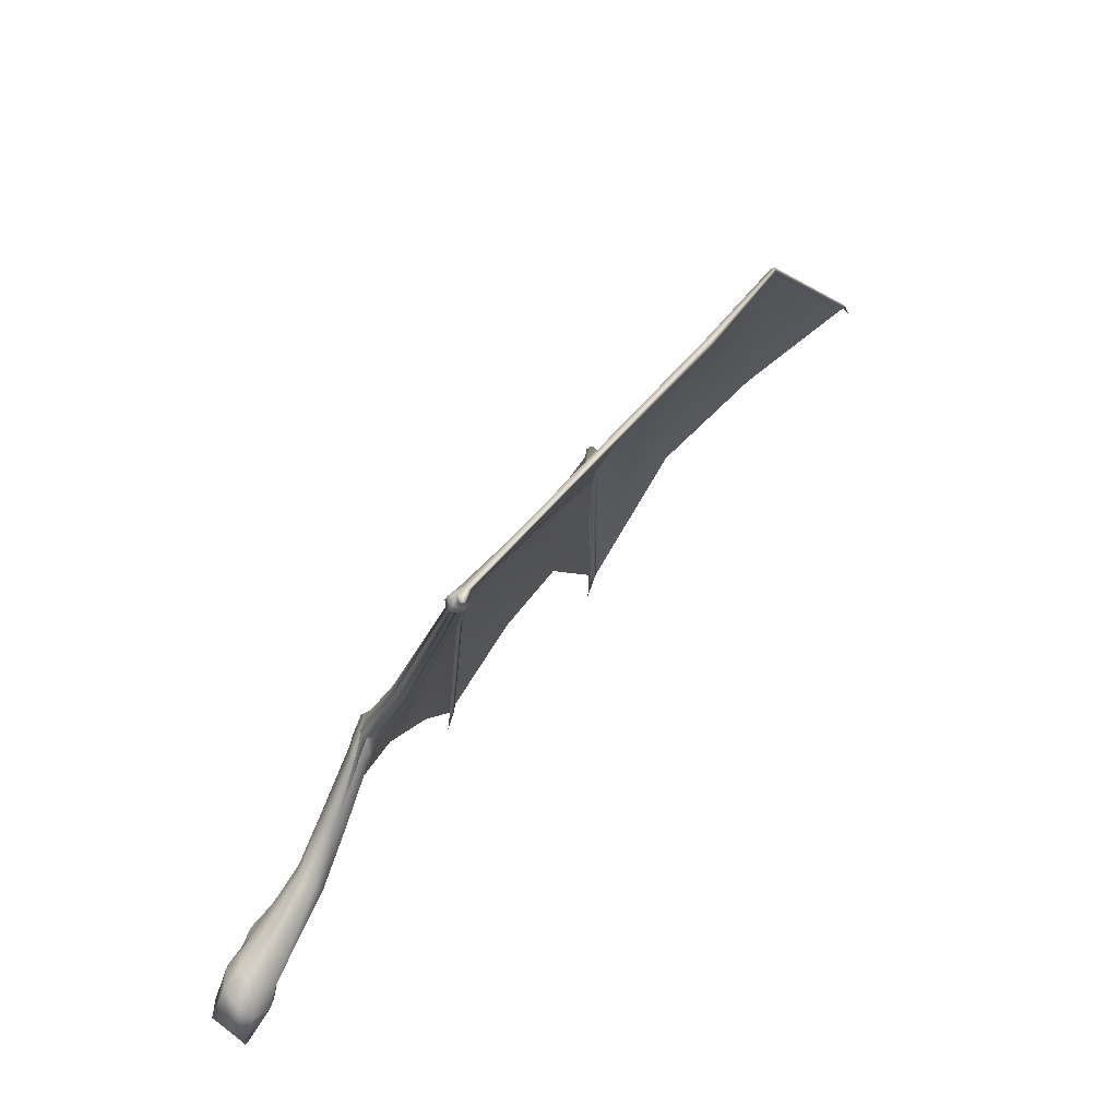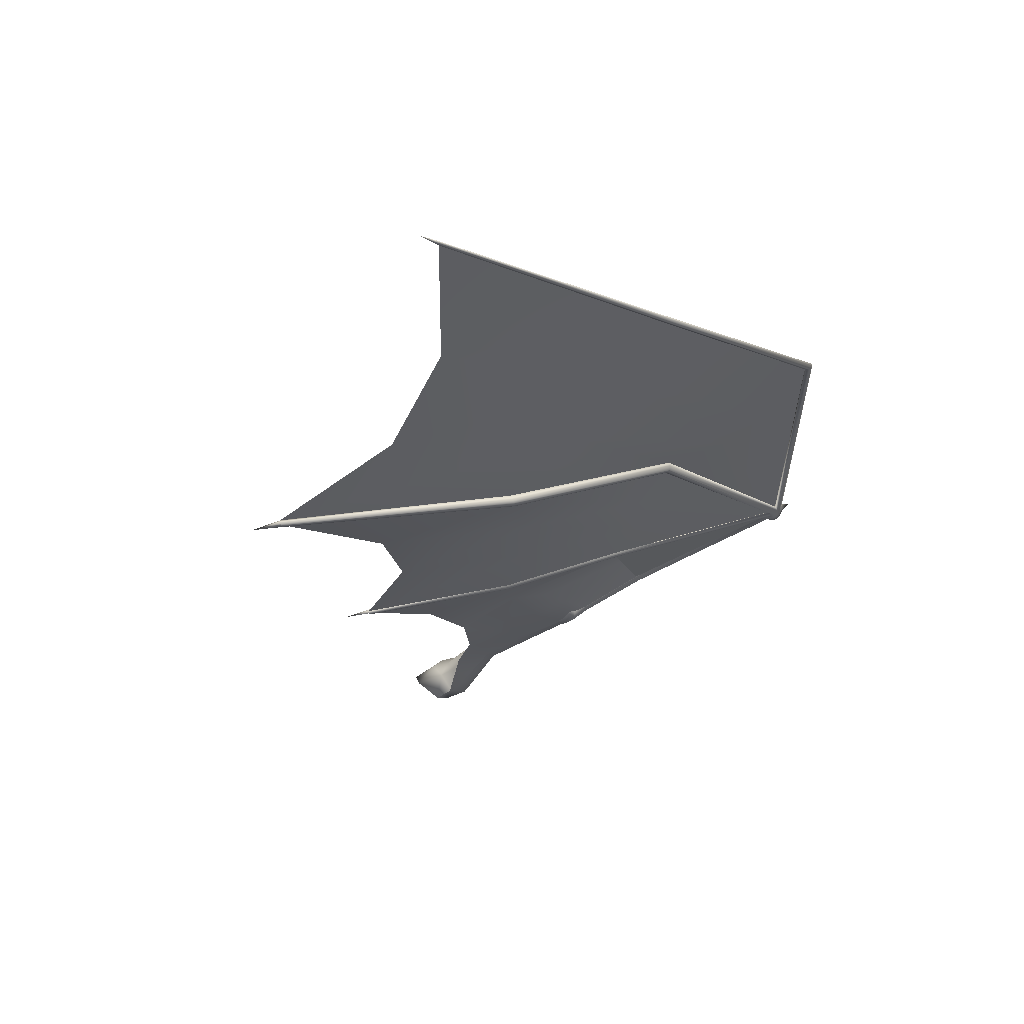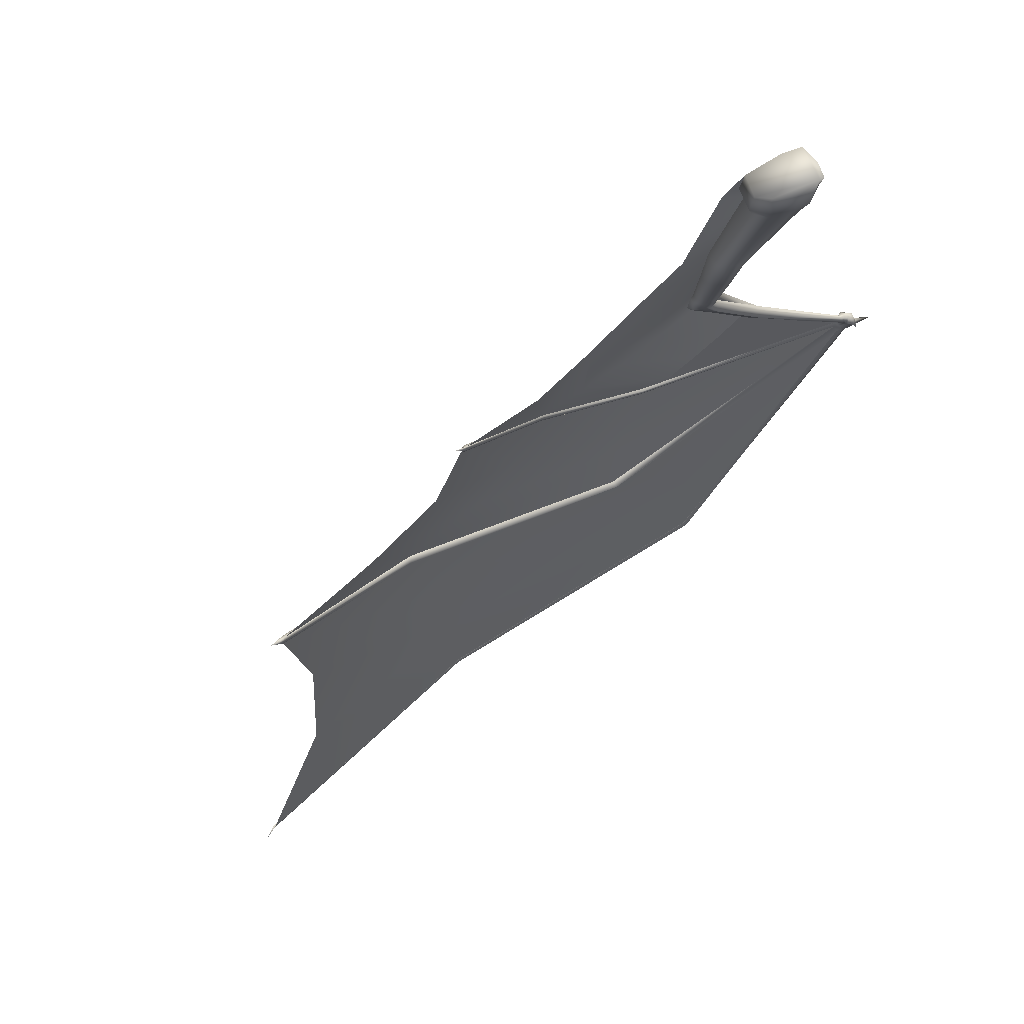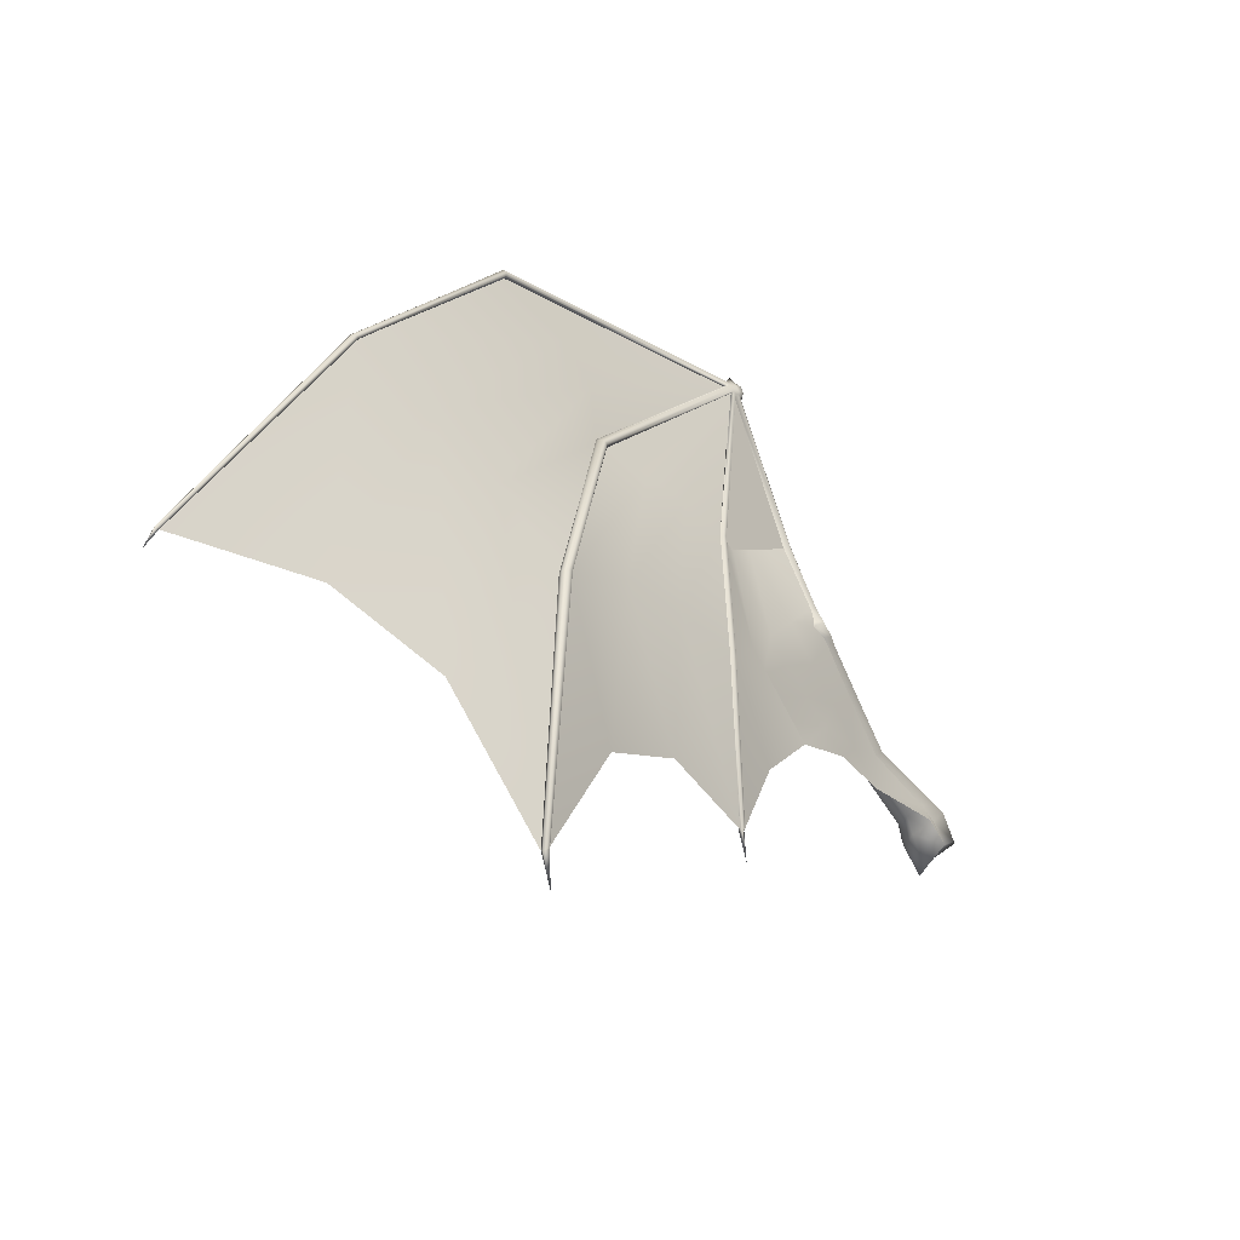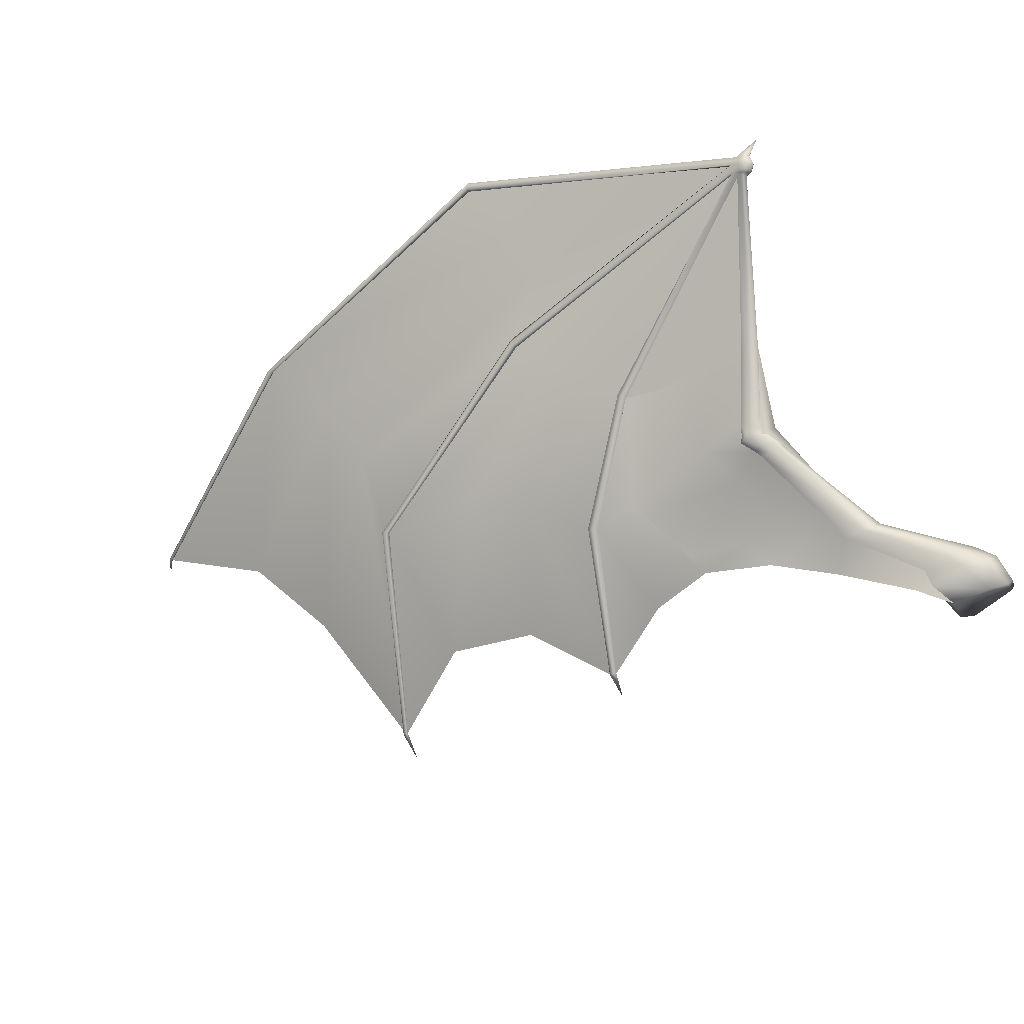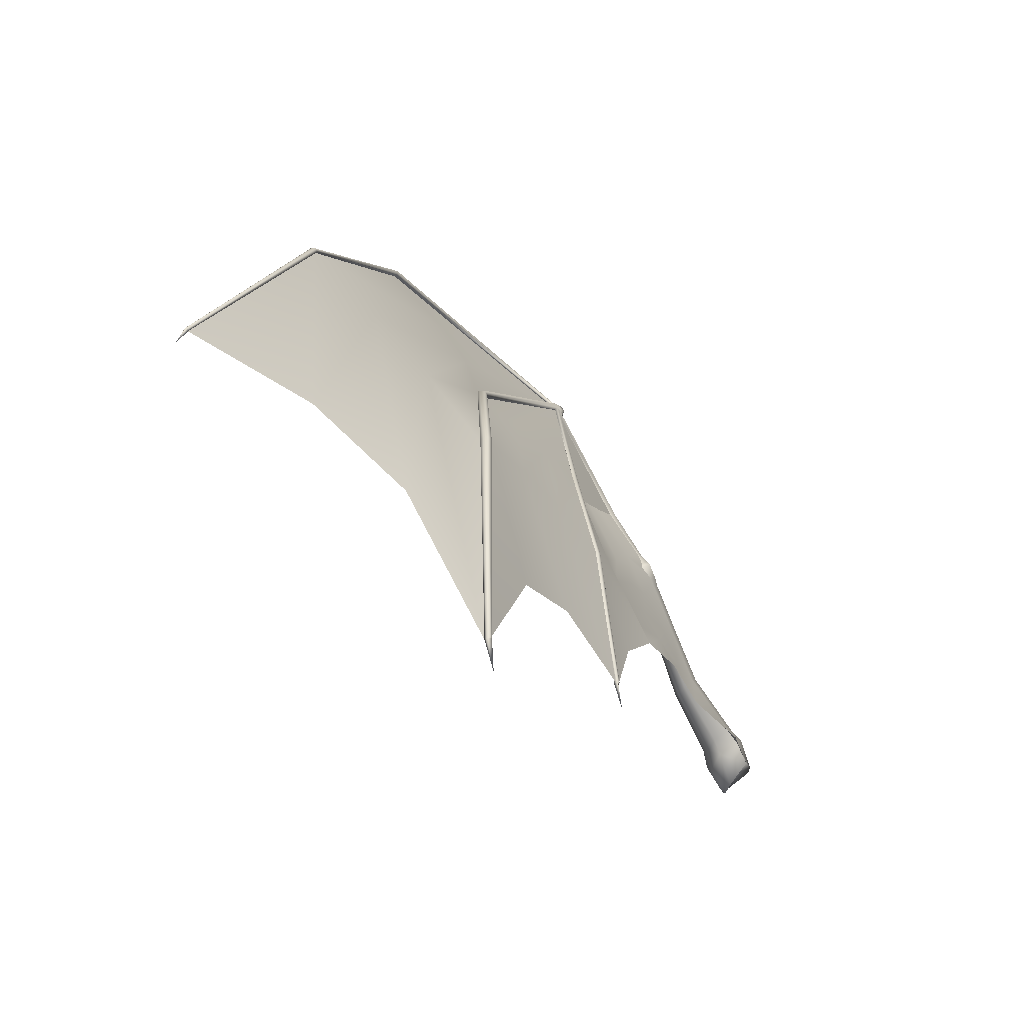
<metadata>
{"format":"obj","ext":"obj","renderer":"f3d","projection":"perspective","resolution":1024,"background":"white","views":[{"elev":27.5,"azim":-76.7,"up":"+Y"},{"elev":-3.2,"azim":113.8,"up":"+Z"},{"elev":-78.3,"azim":-151.5,"up":"+Y"},{"elev":8.3,"azim":108.5,"up":"+Y"},{"elev":-69.0,"azim":-145.4,"up":"+Z"},{"elev":-6.6,"azim":100.0,"up":"+Y"}]}
</metadata>
<code>
o aileD_Cylinder.001_Cylinder.004
v 4.226 12.16 3.831
v 4.176 12.12 3.824
v 4.004 12.21 3.844
v 4.246 12.19 3.8
v 4.251 12.18 3.825
v 4.138 12.14 3.772
v 4.168 12.18 3.755
v 4.203 12.19 3.777
v 4.157 12.12 3.858
v 4.14 12.12 3.799
v 11.69 11.57 5.485
v 11.69 11.57 5.492
v 11.68 11.57 5.499
v 11.81 11.45 5.552
v 11.71 11.59 5.503
v 11.7 11.58 5.494
v 11.69 11.58 5.506
v 11.7 11.59 5.512
v 10.08 9.232 3.387
v 10.1 9.228 3.407
v 10.12 9.222 3.429
v 10.16 8.956 3.344
v 10.14 9.23 3.409
v 10.13 9.241 3.385
v 10.1 9.239 3.369
v 10.13 9.226 3.419
v 10.09 9.236 3.378
v 7.853 8.928 2.64
v 7.867 8.943 2.625
v 7.866 8.945 2.604
v 7.886 8.693 2.565
v 7.837 8.937 2.592
v 7.809 8.92 2.609
v 7.812 8.918 2.619
v 7.816 8.916 2.628
v 5.329 10.07 2.541
v 5.432 10.1 2.512
v 5.541 10.24 2.556
v 5.385 10.19 2.595
v 4.406 8.152 1.624
v 4.246 8.091 1.651
v 4.2 8.015 1.816
v 4.765 7.97 1.807
v 4.735 8.195 1.641
v 5.115 10.75 3.057
v 5.067 10.75 3.069
v 4.279 12.01 3.699
v 4.311 12.03 3.703
v 5.525 10.1 2.557
v 5.59 10.21 2.631
v 5.524 10.04 2.589
v 5.464 9.986 2.639
v 5.497 10.12 2.676
v 5.55 10.14 2.66
v 5.353 9.994 2.687
v 5.312 9.991 2.612
v 5.369 10.13 2.648
v 5.403 10.13 2.721
v 5.278 10.04 2.572
v 5.339 10.17 2.617
v 5.397 9.999 2.669
v 5.44 10.14 2.701
v 5.155 10.81 3.014
v 5.155 10.79 3.028
v 4.335 12.05 3.71
v 4.33 12.05 3.7
v 4.994 10.78 3.002
v 5.03 10.81 2.986
v 4.275 12.04 3.661
v 4.255 12.02 3.666
v 5.095 10.82 2.977
v 4.296 12.05 3.667
v 5.039 10.75 3.096
v 5.013 10.75 3.03
v 4.256 12.01 3.683
v 4.266 12.01 3.738
v 5.268 9.964 2.55
v 5.314 9.996 2.52
v 5.491 10.03 2.529
v 5.492 9.971 2.565
v 5.439 9.915 2.613
v 5.376 9.925 2.64
v 5.298 9.919 2.588
v 5.336 9.921 2.661
v 5.406 10.02 2.494
v 5.353 10.18 2.676
v 5.324 10.21 2.645
v 5.3 10.29 2.692
v 5.326 10.25 2.725
v 5.387 10.18 2.749
v 5.359 10.25 2.796
v 5.555 10.21 2.673
v 5.479 10.17 2.703
v 5.447 10.25 2.752
v 5.498 10.29 2.713
v 5.499 10.28 2.591
v 5.552 10.25 2.637
v 5.497 10.34 2.682
v 5.425 10.34 2.652
v 5.369 10.24 2.624
v 5.342 10.32 2.673
v 5.423 10.18 2.728
v 5.393 10.26 2.773
v 4.4 8.488 1.841
v 4.558 8.546 1.81
v 5.091 9.063 2.136
v 4.979 9.019 2.165
v 4.803 8.538 1.828
v 5.244 9.062 2.157
v 4.813 8.44 1.965
v 4.716 8.315 2.041
v 5.182 8.902 2.299
v 5.249 8.989 2.24
v 4.468 8.319 2.112
v 4.374 8.315 2.031
v 4.96 8.906 2.282
v 5.02 8.91 2.355
v 4.321 8.415 1.959
v 4.922 8.977 2.229
v 4.563 8.326 2.099
v 5.082 8.916 2.334
v 4.302 8.355 1.745
v 4.204 8.262 1.9
v 4.827 8.288 1.91
v 4.814 8.41 1.731
v 4.658 7.873 1.874
v 4.509 7.924 1.936
v 4.512 8.148 2.072
v 4.707 8.13 2.004
v 4.219 7.9 1.924
v 4.27 8.134 1.991
v 4.261 7.88 1.922
v 4.39 8.14 2.078
v 4.498 8.428 1.709
v 5.148 9.504 2.347
v 5.249 9.543 2.317
v 5.368 9.543 2.346
v 5.371 9.479 2.406
v 5.311 9.406 2.461
v 5.179 9.413 2.512
v 5.129 9.415 2.435
v 5.097 9.464 2.397
v 5.231 9.415 2.495
v 4.222 12.02 3.669
v 4.253 12.07 3.652
v 4.232 12.09 3.648
v 4.19 12.03 3.673
v 4.264 12.13 3.695
v 4.329 12.14 3.72
v 4.318 12.16 3.754
v 4.247 12.16 3.714
v 4.288 12.08 3.672
v 4.28 12.11 3.677
v 4.331 12.09 3.689
v 4.34 12.11 3.708
v 4.337 12.06 3.733
v 4.312 12.05 3.728
v 4.312 12.07 3.754
v 4.348 12.09 3.742
v 4.241 12.01 3.756
v 4.224 12.01 3.697
v 4.192 12.01 3.711
v 4.216 12.01 3.775
v 4.261 12.01 3.722
v 4.243 12.01 3.746
v 6.298 10.98 3.237
v 6.296 10.99 3.213
v 4.282 12.18 3.771
v 6.631 13.16 5
v 6.616 13.19 5.004
v 4.346 12.1 3.8
v 4.298 12.09 3.78
v 4.285 12.11 3.807
v 4.327 12.14 3.796
v 4.194 12.03 3.798
v 4.168 12.03 3.732
v 4.143 12.05 3.753
v 4.171 12.05 3.821
v 4.165 12.05 3.691
v 4.14 12.07 3.709
v 4.222 12.03 3.77
v 4.202 12.05 3.795
v 4.336 12.16 3.776
v 7.009 11.85 4.066
v 7.007 11.86 4.09
v 4.211 12.12 3.664
v 4.19 12.14 3.679
v 4.139 12.1 3.741
v 4.179 12.16 3.717
v 4.225 12.17 3.745
v 4.289 12.16 3.819
v 4.255 12.13 3.819
v 4.164 12.09 3.84
v 4.141 12.09 3.776
v 4.189 12.09 3.81
v 6.636 13.14 5.002
v 6.612 13.13 5.029
v 9.375 12.73 5.113
v 9.383 12.73 5.101
v 6.593 13.19 5.062
v 6.6 13.15 5.069
v 6.597 13.2 5.043
v 9.391 12.73 5.088
v 9.408 12.75 5.093
v 9.422 12.76 5.123
v 9.413 12.76 5.138
v 9.392 12.74 5.141
v 7.006 11.83 4.093
v 6.994 11.76 4.083
v 9.08 11.08 3.602
v 9.041 11.06 3.57
v 7.01 11.86 4.022
v 7.001 11.82 3.998
v 4.35 12.09 3.73
v 6.998 11.78 4.023
v 6.999 11.79 4.001
v 9.024 11.04 3.593
v 9.033 11.05 3.581
v 9.068 11.03 3.667
v 9.03 11 3.627
v 9.088 11.06 3.636
v 9.078 11.05 3.654
v 6.317 11.03 3.194
v 7.187 10.16 2.867
v 7.223 10.2 2.848
v 6.334 11.04 3.219
v 6.346 11.05 3.24
v 6.334 11.02 3.255
v 6.313 10.99 3.247
v 7.203 10.17 2.893
v 7.238 10.18 2.904
v 7.193 10.16 2.881
v 7.246 10.2 2.869
v 7.257 10.21 2.887
v 6.497 12.25 4.311
v 6.386 12.63 4.572
v 9.015 12.22 4.641
v 10.73 11.13 4.746
v 8.936 11.67 4.176
v 10.3 10.45 4.057
v 7.64 10.61 3.184
v 8.354 9.569 3.003
v 6.562 11.32 3.48
v 6.779 11.56 3.74
v 8.169 10.88 3.429
v 9.129 9.75 3.245
v 5.444 10.83 3.093
v 5.733 10.85 3.161
v 6.021 10.89 3.222
v 5.92 10.29 2.742
v 7.109 9.266 2.597
v 6.522 9.372 2.459
v 6.766 10.19 2.837
v 6.345 10.23 2.804
v 6.582 9.559 2.57
v 6.643 9.775 2.658
v 6.706 9.974 2.756
v 6.246 9.982 2.658
v 5.812 9.918 2.586
v 5.959 9.175 2.271
v 5.482 8.821 2.098
v 5.592 9.183 2.263
v 6.054 9.436 2.407
v 5.701 9.56 2.417
v 6.151 9.7 2.541
v 4.961 8.462 1.734
v 5.253 10.15 2.646
f 1 3 2
f 4 3 5
f 6 3 7
f 7 3 8
f 8 3 4
f 5 3 1
f 2 3 10 9
f 10 3 6
f 11 14 13 12
f 15 14 11 16
f 13 14 18 17
f 19 22 21 20
f 18 14 15
f 23 22 25 24
f 21 22 23 26
f 25 22 19 27
f 28 31 30 29
f 30 31 33 32
f 33 31 34
f 34 31 28 35
f 36 39 38 37
f 45 48 47 46
f 37 38 50 49
f 51 54 53 52
f 55 58 57 56
f 56 57 60 59
f 52 53 62 61
f 49 50 54 51
f 59 60 39 36
f 63 66 65 64
f 67 70 69 68
f 68 69 72 71
f 71 72 66 63
f 64 65 48 45
f 73 76 75 74
f 74 75 70 67
f 77 59 36 78
f 79 49 51 80
f 81 52 61 82
f 83 56 59 77
f 84 55 56 83
f 80 51 52 81
f 85 37 49 79
f 78 36 37 85
f 86 89 88 87
f 90 91 89 86
f 92 95 94 93
f 96 99 98 97
f 100 101 99 96
f 87 88 101 100
f 97 98 95 92
f 93 94 103 102
f 104 107 106 105
f 105 106 109 108
f 110 113 112 111
f 114 117 116 115
f 115 116 119 118
f 111 112 121 120
f 108 109 113 110
f 118 119 107 104
f 42 123 122 41
f 44 125 124 43
f 126 129 128 127
f 130 131 123 42
f 132 133 131 130
f 43 124 129 126
f 40 134 125 44
f 41 122 134 40
f 123 118 104 122
f 125 108 110 124
f 129 111 120 128
f 131 115 118 123
f 133 114 115 131
f 124 110 111 129
f 134 105 108 125
f 122 104 105 134
f 135 78 85 136
f 136 85 79 137
f 138 80 81 139
f 140 84 83 141
f 141 83 77 142
f 139 81 82 143
f 137 79 80 138
f 142 77 78 135
f 53 93 102 62
f 60 87 100 39
f 39 100 96 38
f 38 96 97 50
f 54 92 93 53
f 58 90 86 57
f 57 86 87 60
f 50 97 92 54
f 144 147 146 145
f 148 151 150 149
f 145 146 153 152
f 152 153 155 154
f 156 159 158 157
f 160 163 162 161
f 161 162 147 144
f 157 158 165 164
f 66 167 166 65
f 168 170 169 150
f 171 174 173 172
f 175 178 177 176
f 176 177 180 179
f 172 173 182 181
f 183 185 184 150
f 179 180 187 186
f 186 187 151 148
f 188 6 7 189
f 189 7 8 190
f 190 8 4 168
f 191 5 1 192
f 193 9 10 194
f 194 10 6 188
f 192 1 2 195
f 196 199 198 197
f 183 196 197 174
f 191 201 200 5
f 5 200 202 4
f 170 204 203 169
f 200 206 205 202
f 201 207 206 200
f 171 209 208 174
f 210 24 25 211
f 212 210 211 213
f 214 216 215 159
f 149 212 213 155
f 199 12 13 198
f 216 218 217 215
f 209 220 219 208
f 185 222 221 184
f 206 18 15 205
f 207 17 18 206
f 223 225 224 167
f 214 227 226 155
f 156 229 228 159
f 154 223 167 66
f 230 35 28 231
f 167 224 232 166
f 229 230 231 228
f 227 234 233 226
f 220 20 21 219
f 218 27 19 217
f 204 16 11 203
f 222 26 23 221
f 234 29 30 233
f 225 32 33 224
f 224 33 34 232
f 109 137 138 113
f 119 142 135 107
f 112 139 143 121
f 116 141 142 119
f 117 140 141 116
f 113 138 139 112
f 106 136 137 109
f 107 135 136 106
f 89 74 67 88
f 91 73 74 89
f 95 64 45 94
f 99 71 63 98
f 101 68 71 99
f 88 67 68 101
f 98 63 64 95
f 94 45 46 103
f 217 19 20 220
f 215 217 220 209
f 150 184 212 149
f 184 221 210 212
f 221 23 24 210
f 159 215 209 171
f 146 186 148 153
f 147 179 186 146
f 158 172 181 165
f 162 176 179 147
f 163 175 176 162
f 159 171 172 158
f 153 148 149 155
f 231 28 29 234
f 211 25 27 218
f 228 231 234 227
f 159 228 227 214
f 213 211 218 216
f 155 213 216 214
f 219 21 26 222
f 208 219 222 185
f 203 11 12 199
f 150 169 196 183
f 169 203 199 196
f 174 208 185 183
f 205 15 16 204
f 198 13 17 207
f 197 198 207 201
f 202 205 204 170
f 174 197 201 191
f 173 192 195 182
f 177 194 188 180
f 178 193 194 177
f 174 191 192 173
f 151 190 168 150
f 187 189 190 151
f 180 188 189 187
f 4 202 170 168
f 233 30 32 225
f 166 232 230 229
f 232 34 35 230
f 155 226 223 154
f 65 166 229 156
f 226 233 225 223
f 48 157 164 47
f 75 161 144 70
f 76 160 161 75
f 65 156 157 48
f 72 152 154 66
f 69 145 152 72
f 70 144 145 69
f 47 164 160 76
f 182 195 193 178
f 165 181 175 163
f 103 46 73 91
f 121 143 140 117
f 195 2 9 193
f 181 182 178 175
f 164 165 163 160
f 62 102 90 58
f 143 82 84 140
f 128 120 114 133
f 127 128 133 132
f 120 121 117 114
f 102 103 91 90
f 82 61 55 84
f 46 47 76 73
f 61 62 58 55
f 208 235 174
f 236 237 198 197
f 238 13 198 237
f 21 240 239 219
f 240 238 237 239
f 208 219 239 235
f 235 239 237 236
f 241 234 29 242
f 241 243 227 234
f 215 159 244
f 235 236 174
f 236 197 174
f 217 215 244 245
f 245 244 243 241
f 217 245 246 19
f 245 241 242 246
f 159 214 227 243
f 243 244 159
f 66 167 249 248 247 63
f 247 63 98 250
f 251 33 224
f 252 251 224
f 167 249 253 224
f 249 248 254 253
f 248 247 250 254
f 253 257 256 255 252 224
f 257 253 254 258
f 258 254 250 259
f 260 263 262 261
f 263 265 264 262
f 265 258 259 264
f 252 255 263 260
f 255 256 265 263
f 256 257 258 265
f 250 98 97
f 259 250 49 79
f 264 259 79 137
f 262 264 137 109
f 261 262 109 108
f 266 261 108 125
f 266 125 44
f 267 57 141
f 141 39 267
f 67 57 267
f 267 39 67
f 250 97 50 49
f 132 130 42 41 40 44 43 126 127

</code>
